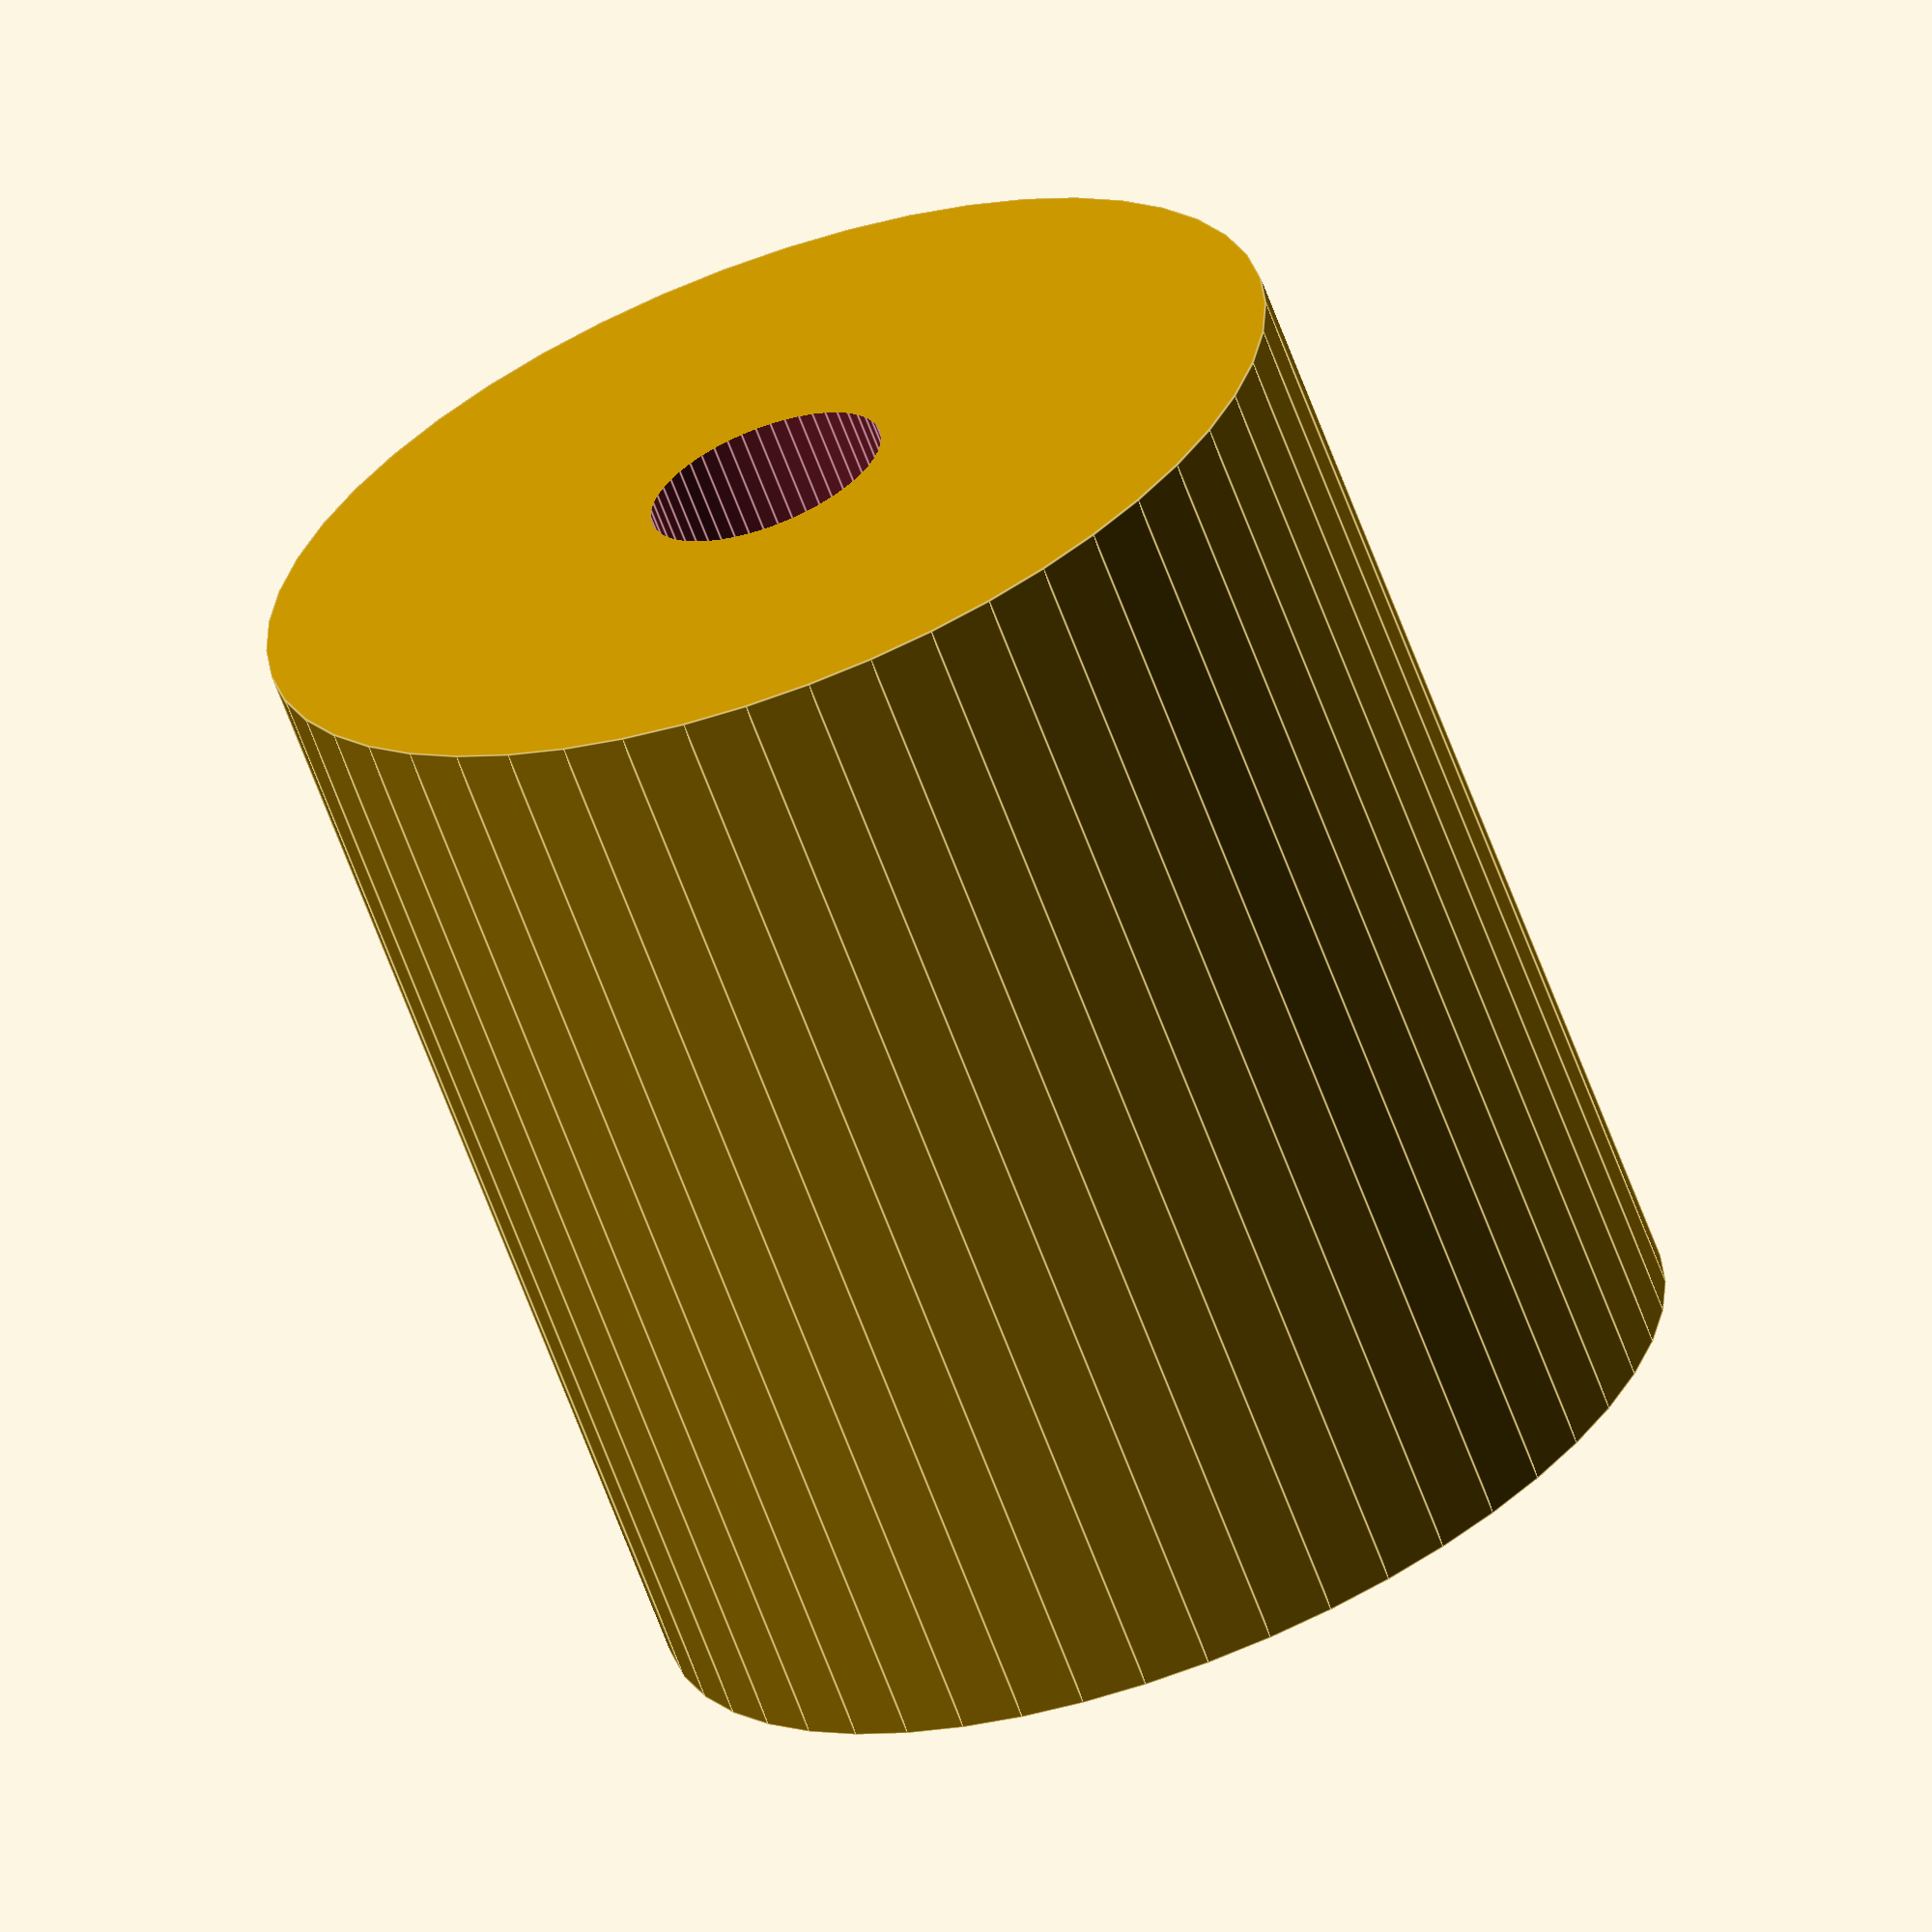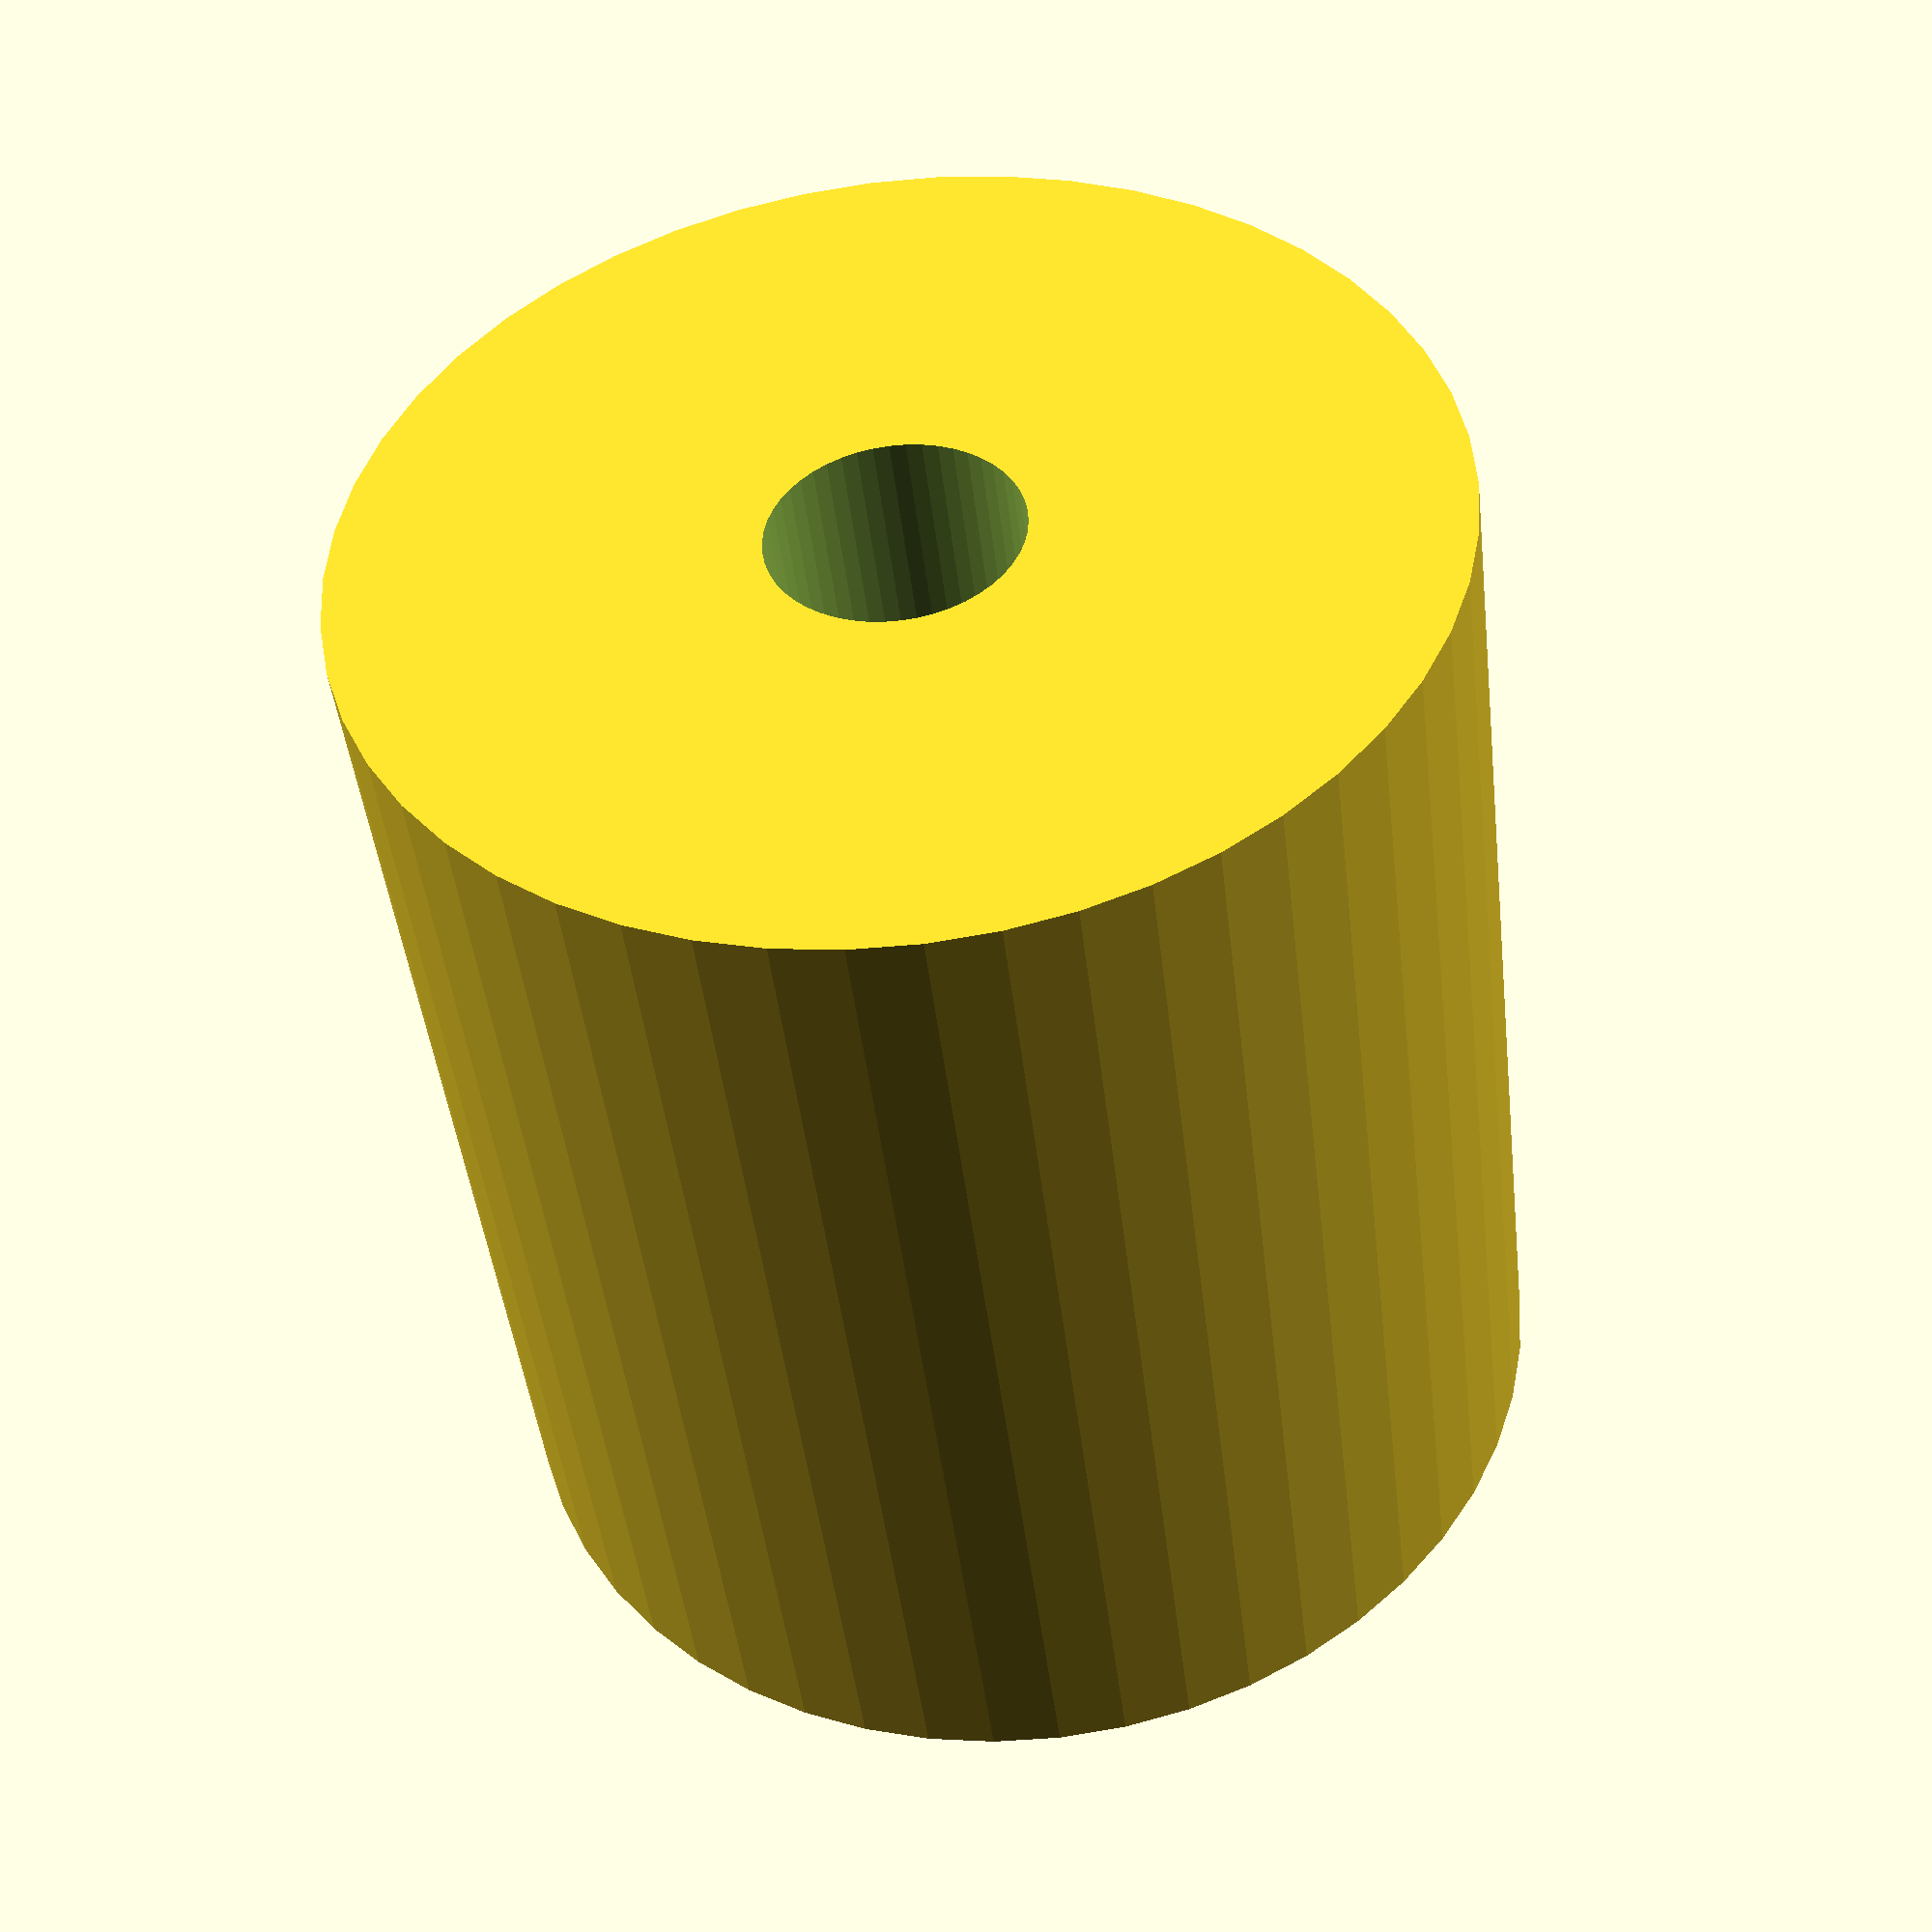
<openscad>
$fn = 50;


difference() {
	union() {
		translate(v = [0, 0, -21.0000000000]) {
			cylinder(h = 42, r = 19.5000000000);
		}
	}
	union() {
		translate(v = [0, 0, -100.0000000000]) {
			cylinder(h = 200, r = 4.5000000000);
		}
	}
}
</openscad>
<views>
elev=65.3 azim=185.9 roll=20.4 proj=o view=edges
elev=224.2 azim=331.6 roll=173.5 proj=p view=wireframe
</views>
